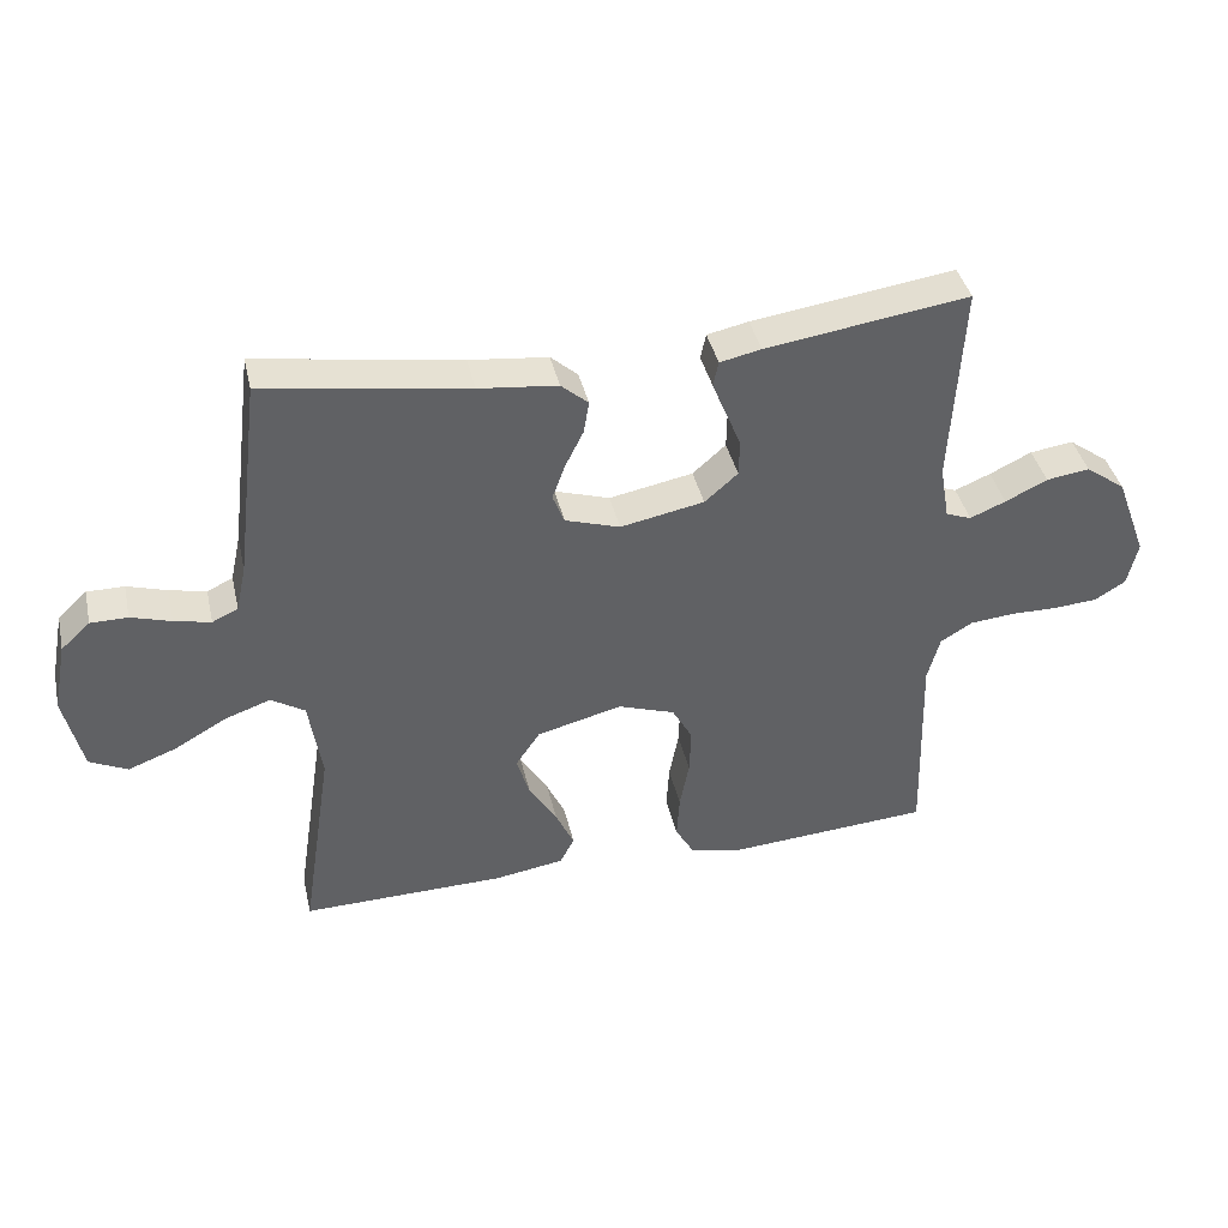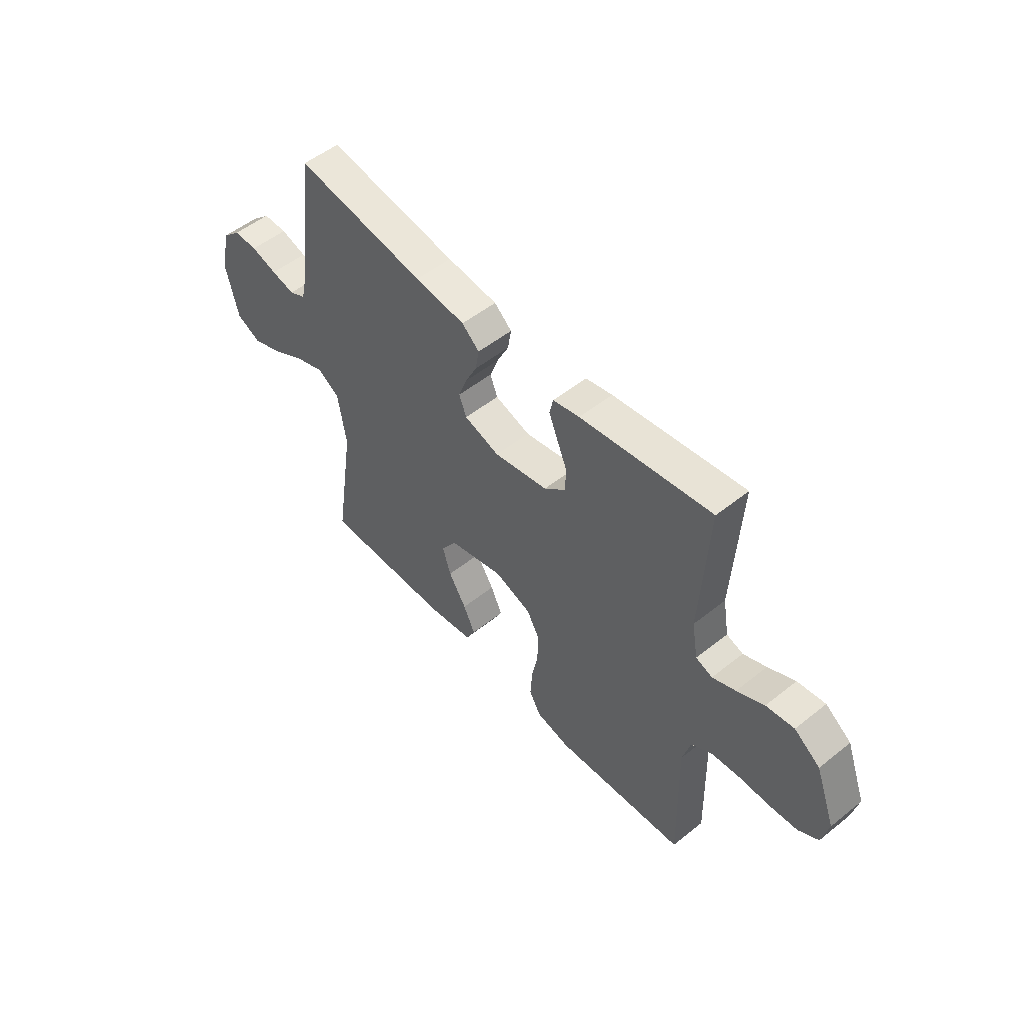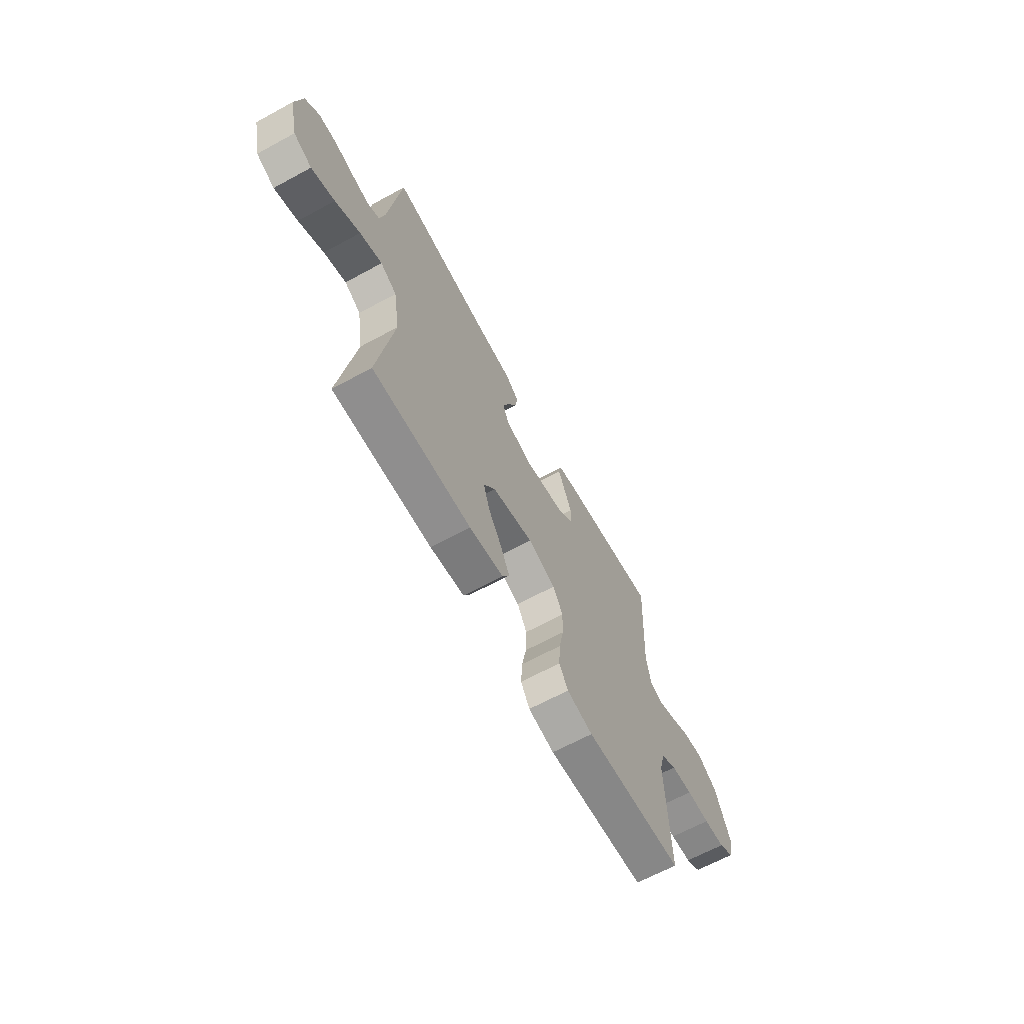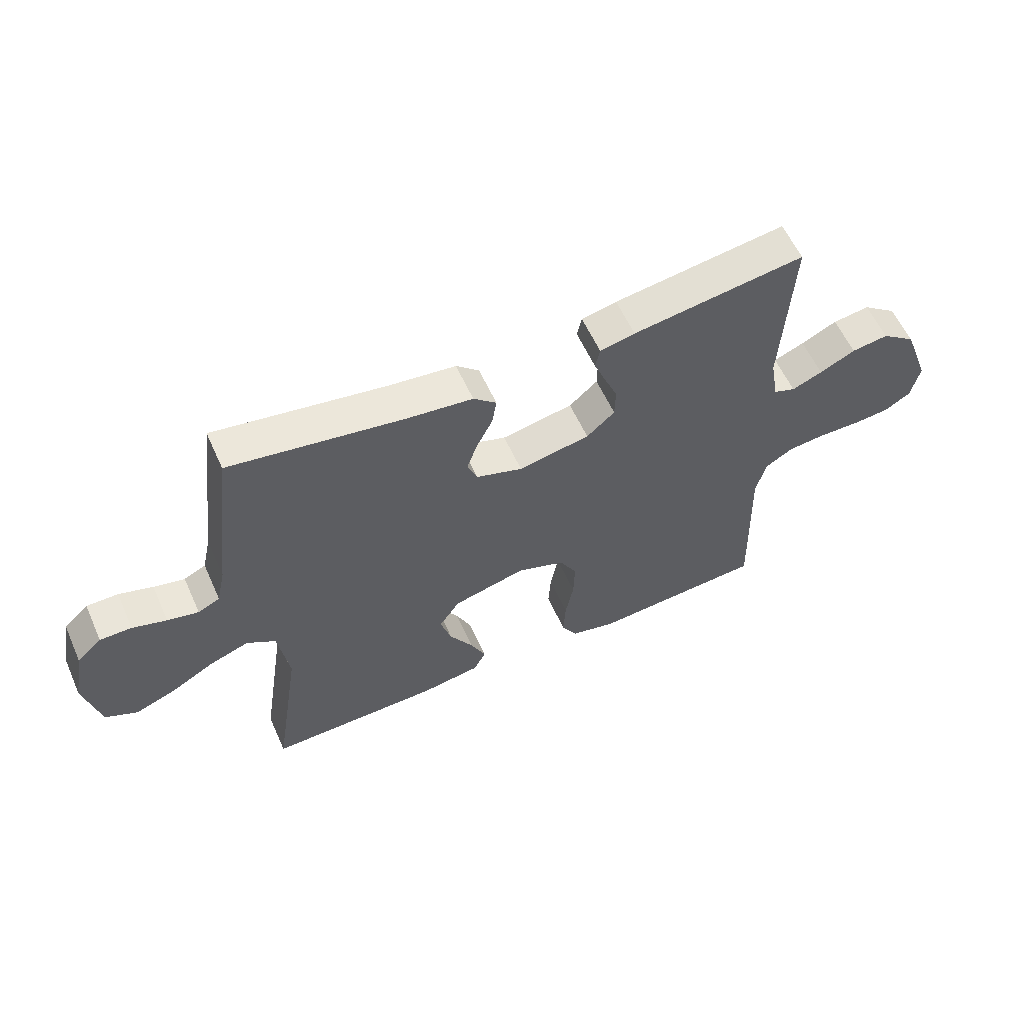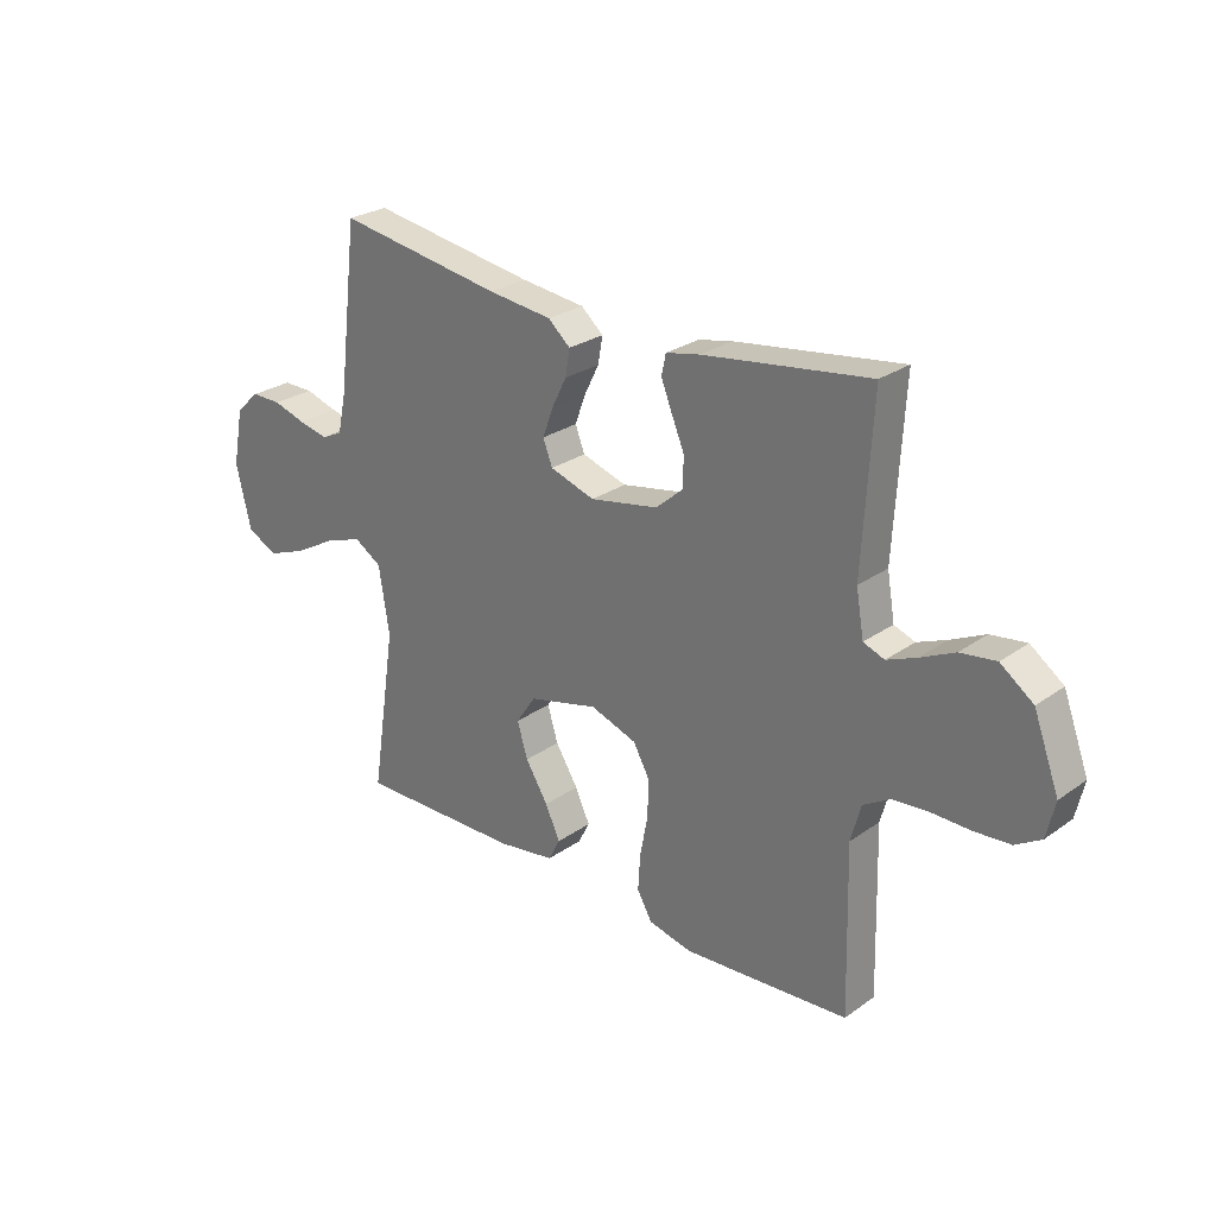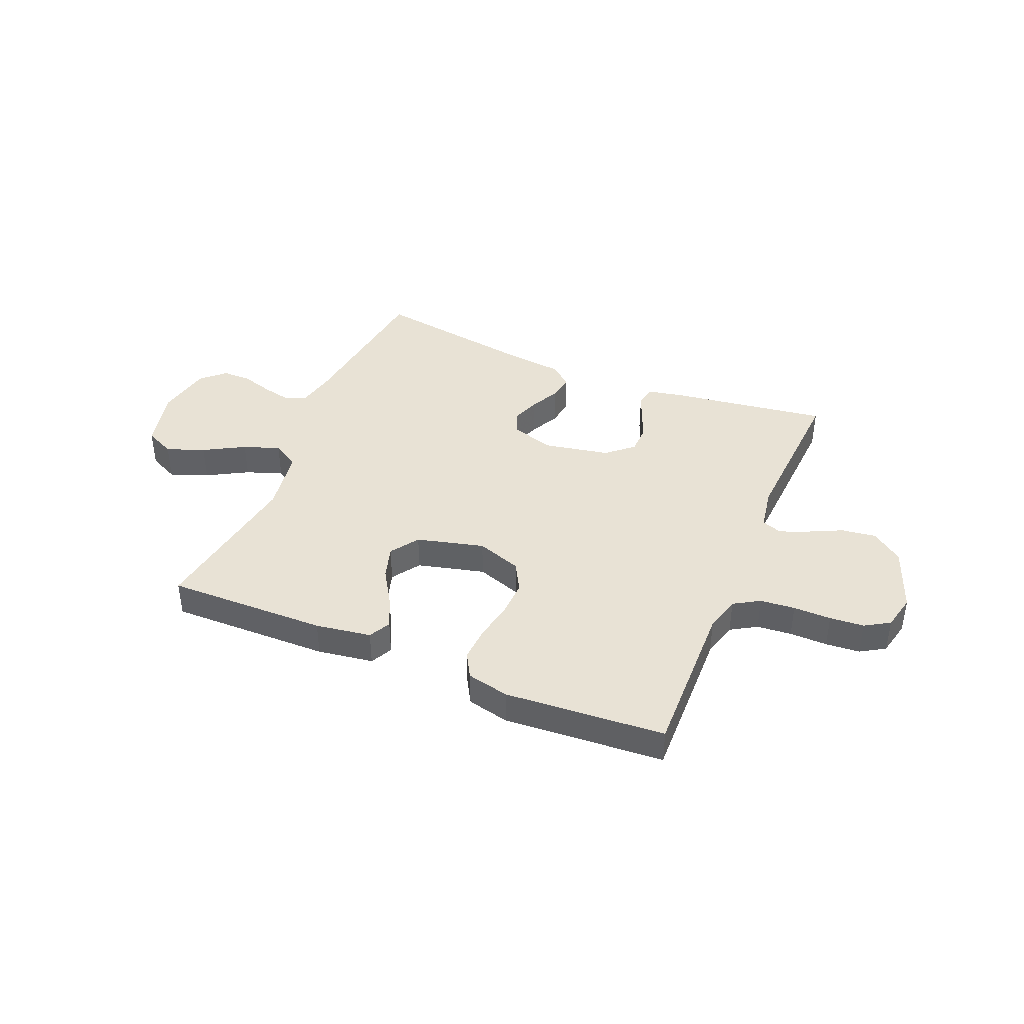
<metadata>
{"format":"obj","ext":"obj","renderer":"f3d","projection":"perspective","resolution":1024,"background":"white","views":[{"elev":40.1,"azim":167.2,"up":"+Z"},{"elev":52.2,"azim":-130.8,"up":"+Z"},{"elev":-65.8,"azim":118.6,"up":"+Z"},{"elev":58.4,"azim":155.9,"up":"+Z"},{"elev":26.6,"azim":-137.7,"up":"+Z"},{"elev":40.9,"azim":-157.3,"up":"+Y"}]}
</metadata>
<code>
v 0.5 0.07 0.5
v 0.537 0.07 0.2
v 0.552 0.07 0.131
v 0.59 0.07 0.113
v 0.644 0.07 0.125
v 0.703 0.07 0.143
v 0.758 0.07 0.143
v 0.801 0.07 0.103
v 0.821 0.07 0
v 0.794 0.07 -0.115
v 0.738 0.07 -0.142
v 0.667 0.07 -0.115
v 0.591 0.07 -0.072
v 0.523 0.07 -0.048
v 0.473 0.07 -0.079
v 0.454 0.07 -0.2
v 0.5 0.07 -0.5
v 0.2 0.07 -0.495
v 0.096 0.07 -0.479
v 0.075 0.07 -0.438
v 0.102 0.07 -0.38
v 0.143 0.07 -0.314
v 0.162 0.07 -0.251
v 0.126 0.07 -0.198
v 0 0.07 -0.166
v -0.084 0.07 -0.195
v -0.114 0.07 -0.249
v -0.112 0.07 -0.318
v -0.098 0.07 -0.39
v -0.094 0.07 -0.456
v -0.121 0.07 -0.503
v -0.2 0.07 -0.521
v -0.5 0.07 -0.5
v -0.492 0.07 -0.2
v -0.51 0.07 -0.133
v -0.558 0.07 -0.104
v -0.623 0.07 -0.098
v -0.694 0.07 -0.099
v -0.758 0.07 -0.094
v -0.804 0.07 -0.066
v -0.819 0.07 0
v -0.773 0.07 0.123
v -0.714 0.07 0.166
v -0.65 0.07 0.157
v -0.588 0.07 0.127
v -0.535 0.07 0.105
v -0.497 0.07 0.119
v -0.483 0.07 0.2
v -0.5 0.07 0.5
v -0.2 0.07 0.457
v -0.139 0.07 0.444
v -0.131 0.07 0.407
v -0.151 0.07 0.357
v -0.174 0.07 0.302
v -0.173 0.07 0.248
v -0.124 0.07 0.205
v 0 0.07 0.181
v 0.081 0.07 0.207
v 0.098 0.07 0.251
v 0.079 0.07 0.303
v 0.052 0.07 0.357
v 0.044 0.07 0.405
v 0.084 0.07 0.44
v 0.2 0.07 0.453
v 0.5 0 0.5
v 0.537 0 0.2
v 0.552 0 0.131
v 0.59 0 0.113
v 0.644 0 0.125
v 0.703 0 0.143
v 0.758 0 0.143
v 0.801 0 0.103
v 0.821 0 0
v 0.794 0 -0.115
v 0.738 0 -0.142
v 0.667 0 -0.115
v 0.591 0 -0.072
v 0.523 0 -0.048
v 0.473 0 -0.079
v 0.454 0 -0.2
v 0.5 0 -0.5
v 0.2 0 -0.495
v 0.096 0 -0.479
v 0.075 0 -0.438
v 0.102 0 -0.38
v 0.143 0 -0.314
v 0.162 0 -0.251
v 0.126 0 -0.198
v 0 0 -0.166
v -0.084 0 -0.195
v -0.114 0 -0.249
v -0.112 0 -0.318
v -0.098 0 -0.39
v -0.094 0 -0.456
v -0.121 0 -0.503
v -0.2 0 -0.521
v -0.5 0 -0.5
v -0.492 0 -0.2
v -0.51 0 -0.133
v -0.558 0 -0.104
v -0.623 0 -0.098
v -0.694 0 -0.099
v -0.758 0 -0.094
v -0.804 0 -0.066
v -0.819 0 0
v -0.773 0 0.123
v -0.714 0 0.166
v -0.65 0 0.157
v -0.588 0 0.127
v -0.535 0 0.105
v -0.497 0 0.119
v -0.483 0 0.2
v -0.5 0 0.5
v -0.2 0 0.457
v -0.139 0 0.444
v -0.131 0 0.407
v -0.151 0 0.357
v -0.174 0 0.302
v -0.173 0 0.248
v -0.124 0 0.205
v 0 0 0.181
v 0.081 0 0.207
v 0.098 0 0.251
v 0.079 0 0.303
v 0.052 0 0.357
v 0.044 0 0.405
v 0.084 0 0.44
v 0.2 0 0.453
f 62 63 64
f 61 62 64
f 60 61 64
f 64 1 2
f 60 64 2
f 59 60 2
f 58 59 2 3
f 57 58 3 4
f 52 53 54
f 51 52 54
f 50 51 54
f 49 50 54
f 48 49 54
f 47 48 54 55
f 43 44 45
f 42 43 45
f 41 42 45
f 40 41 45
f 39 40 45
f 38 39 45
f 37 38 45
f 36 37 45 46
f 35 36 46 47
f 32 33 34
f 31 32 34
f 30 31 34
f 29 30 34
f 28 29 34
f 35 47 55
f 34 35 55
f 28 34 55
f 27 28 55
f 20 21 22
f 19 20 22
f 18 19 22
f 17 18 22
f 16 17 22
f 15 16 22 23
f 14 15 23 24
f 11 12 13
f 10 11 13
f 9 10 13
f 8 9 13
f 7 8 13
f 6 7 13
f 5 6 13
f 4 5 13 14
f 14 24 25
f 4 14 25
f 57 4 25
f 26 27 55 56
f 25 26 56 57
f 128 127 126
f 128 126 125
f 128 125 124
f 66 65 128
f 66 128 124
f 66 124 123
f 67 66 123 122
f 68 67 122 121
f 118 117 116
f 118 116 115
f 118 115 114
f 118 114 113
f 118 113 112
f 119 118 112 111
f 109 108 107
f 109 107 106
f 109 106 105
f 109 105 104
f 109 104 103
f 109 103 102
f 109 102 101
f 110 109 101 100
f 111 110 100 99
f 98 97 96
f 98 96 95
f 98 95 94
f 98 94 93
f 98 93 92
f 119 111 99
f 119 99 98
f 119 98 92
f 119 92 91
f 86 85 84
f 86 84 83
f 86 83 82
f 86 82 81
f 86 81 80
f 87 86 80 79
f 88 87 79 78
f 77 76 75
f 77 75 74
f 77 74 73
f 77 73 72
f 77 72 71
f 77 71 70
f 77 70 69
f 78 77 69 68
f 89 88 78
f 89 78 68
f 89 68 121
f 120 119 91 90
f 121 120 90 89
f 1 65 66 2
f 2 66 67 3
f 3 67 68 4
f 4 68 69 5
f 5 69 70 6
f 6 70 71 7
f 7 71 72 8
f 8 72 73 9
f 9 73 74 10
f 10 74 75 11
f 11 75 76 12
f 12 76 77 13
f 13 77 78 14
f 14 78 79 15
f 15 79 80 16
f 16 80 81 17
f 17 81 82 18
f 18 82 83 19
f 19 83 84 20
f 20 84 85 21
f 21 85 86 22
f 22 86 87 23
f 23 87 88 24
f 24 88 89 25
f 25 89 90 26
f 26 90 91 27
f 27 91 92 28
f 28 92 93 29
f 29 93 94 30
f 30 94 95 31
f 31 95 96 32
f 32 96 97 33
f 33 97 98 34
f 34 98 99 35
f 35 99 100 36
f 36 100 101 37
f 37 101 102 38
f 38 102 103 39
f 39 103 104 40
f 40 104 105 41
f 41 105 106 42
f 42 106 107 43
f 43 107 108 44
f 44 108 109 45
f 45 109 110 46
f 46 110 111 47
f 47 111 112 48
f 48 112 113 49
f 49 113 114 50
f 50 114 115 51
f 51 115 116 52
f 52 116 117 53
f 53 117 118 54
f 54 118 119 55
f 55 119 120 56
f 56 120 121 57
f 57 121 122 58
f 58 122 123 59
f 59 123 124 60
f 60 124 125 61
f 61 125 126 62
f 62 126 127 63
f 63 127 128 64
f 64 128 65 1

</code>
